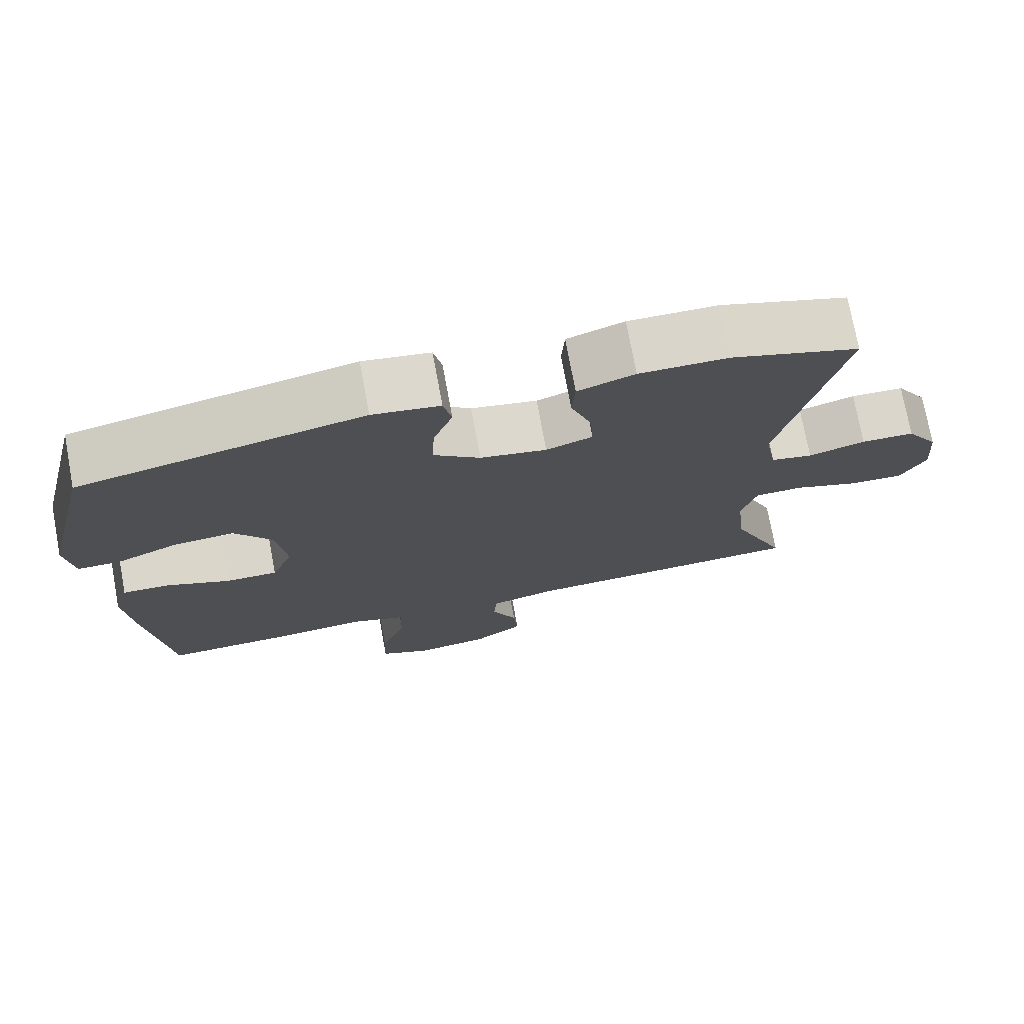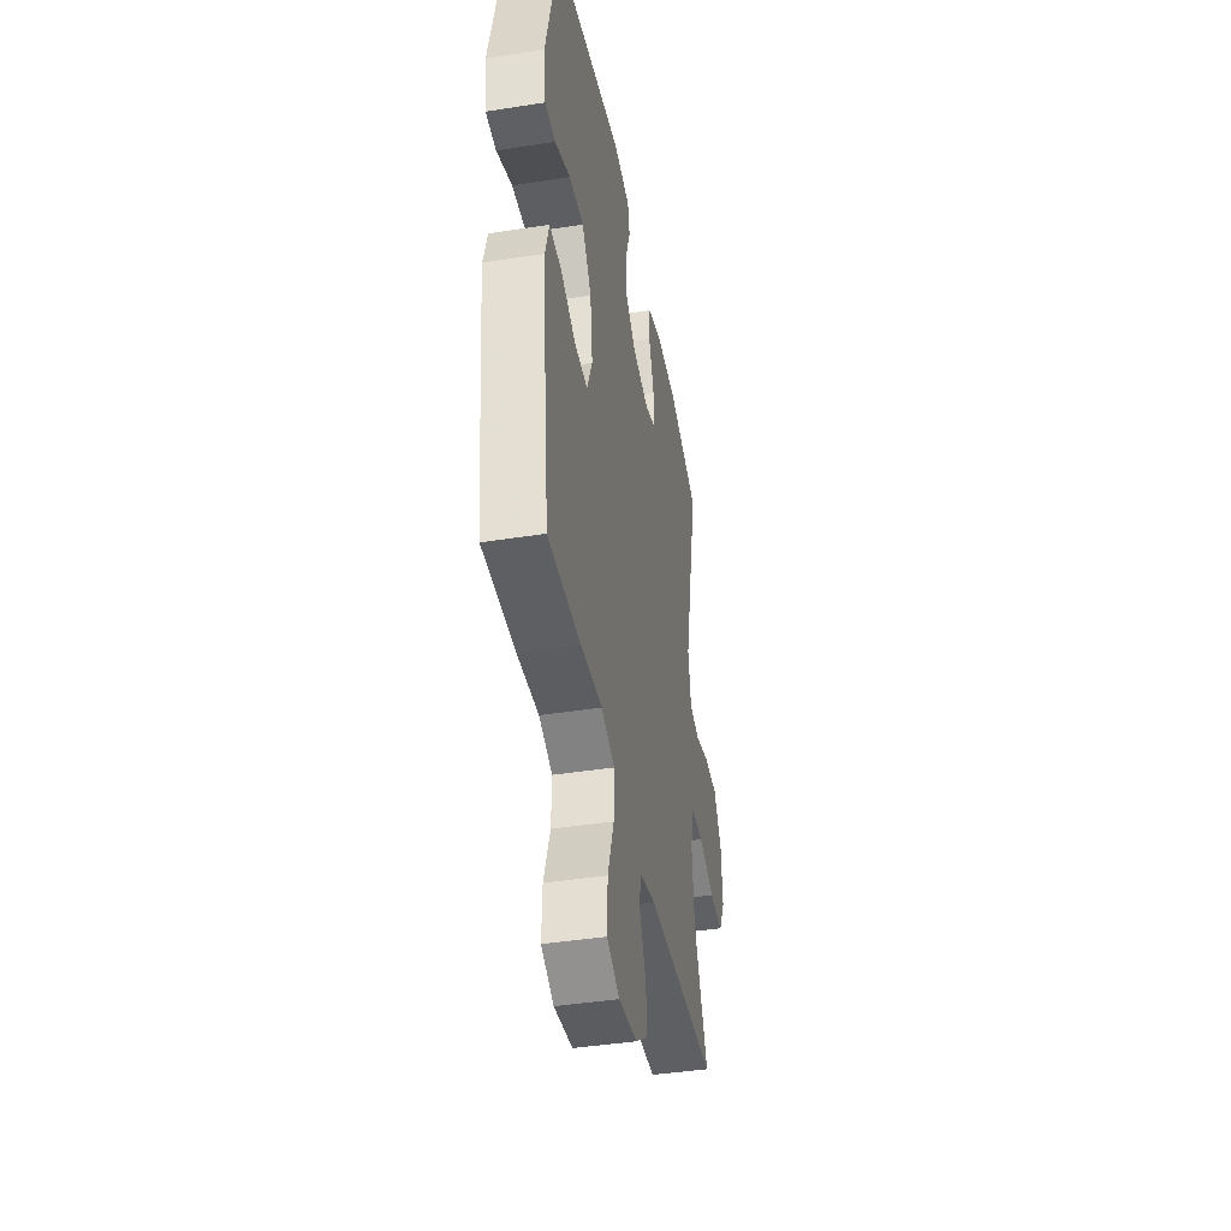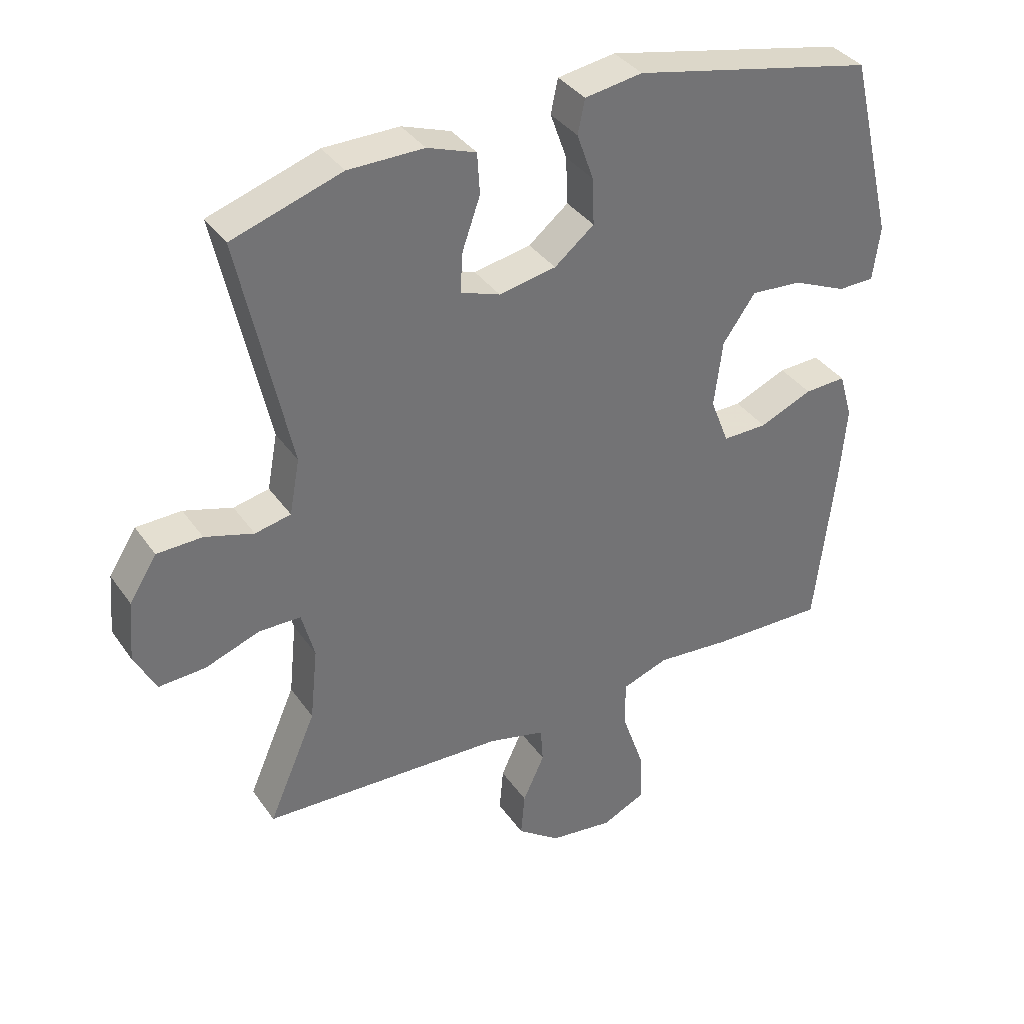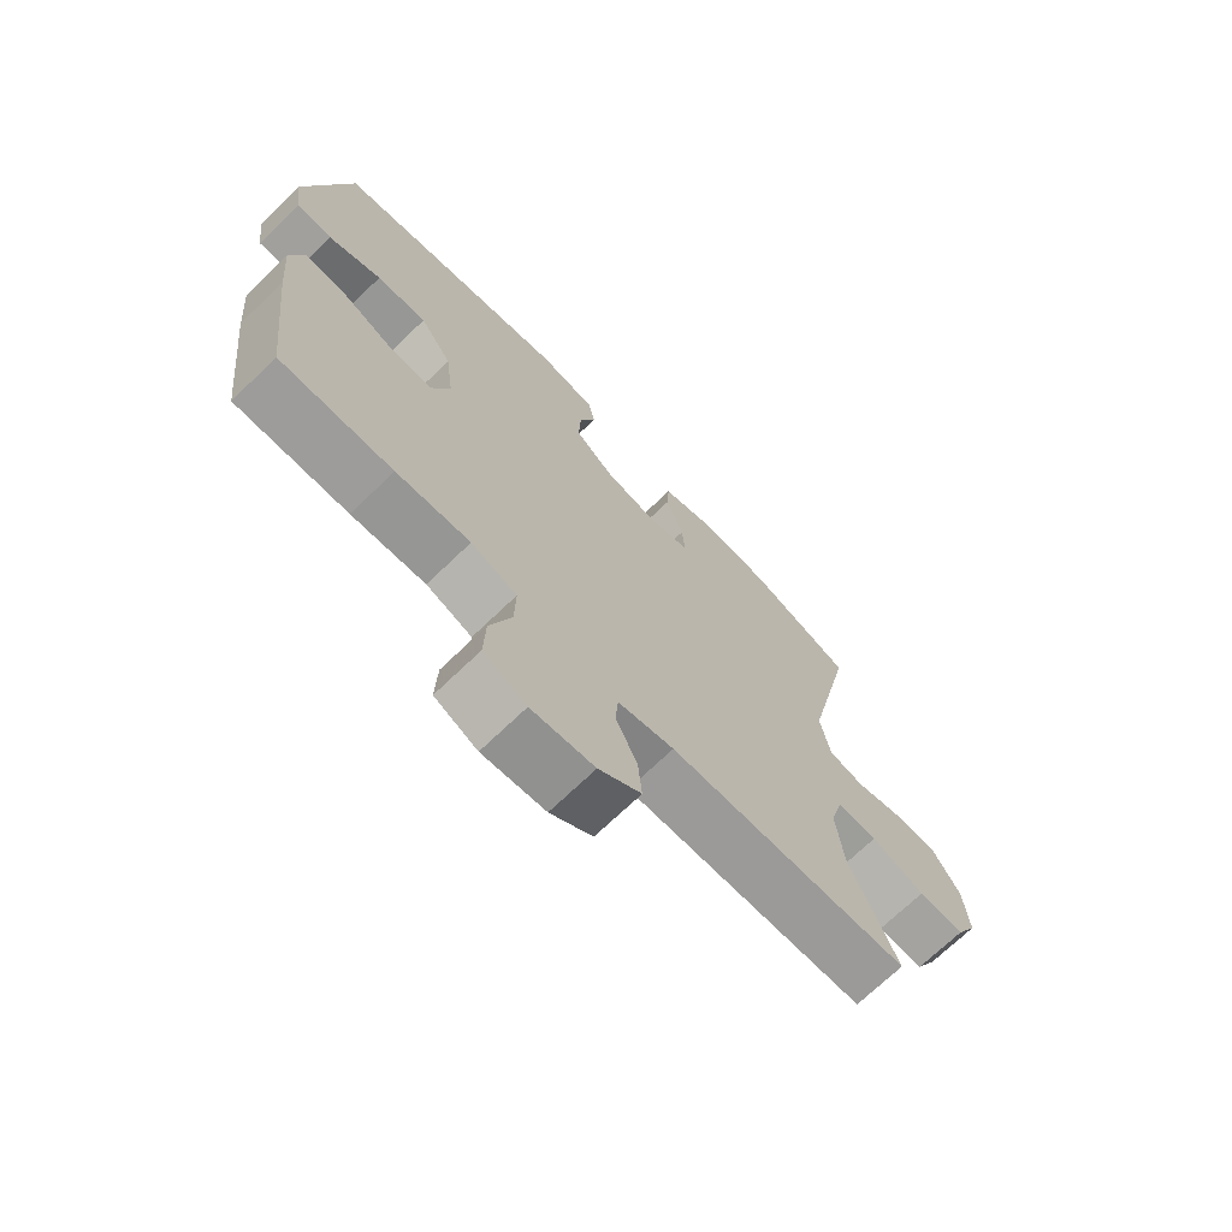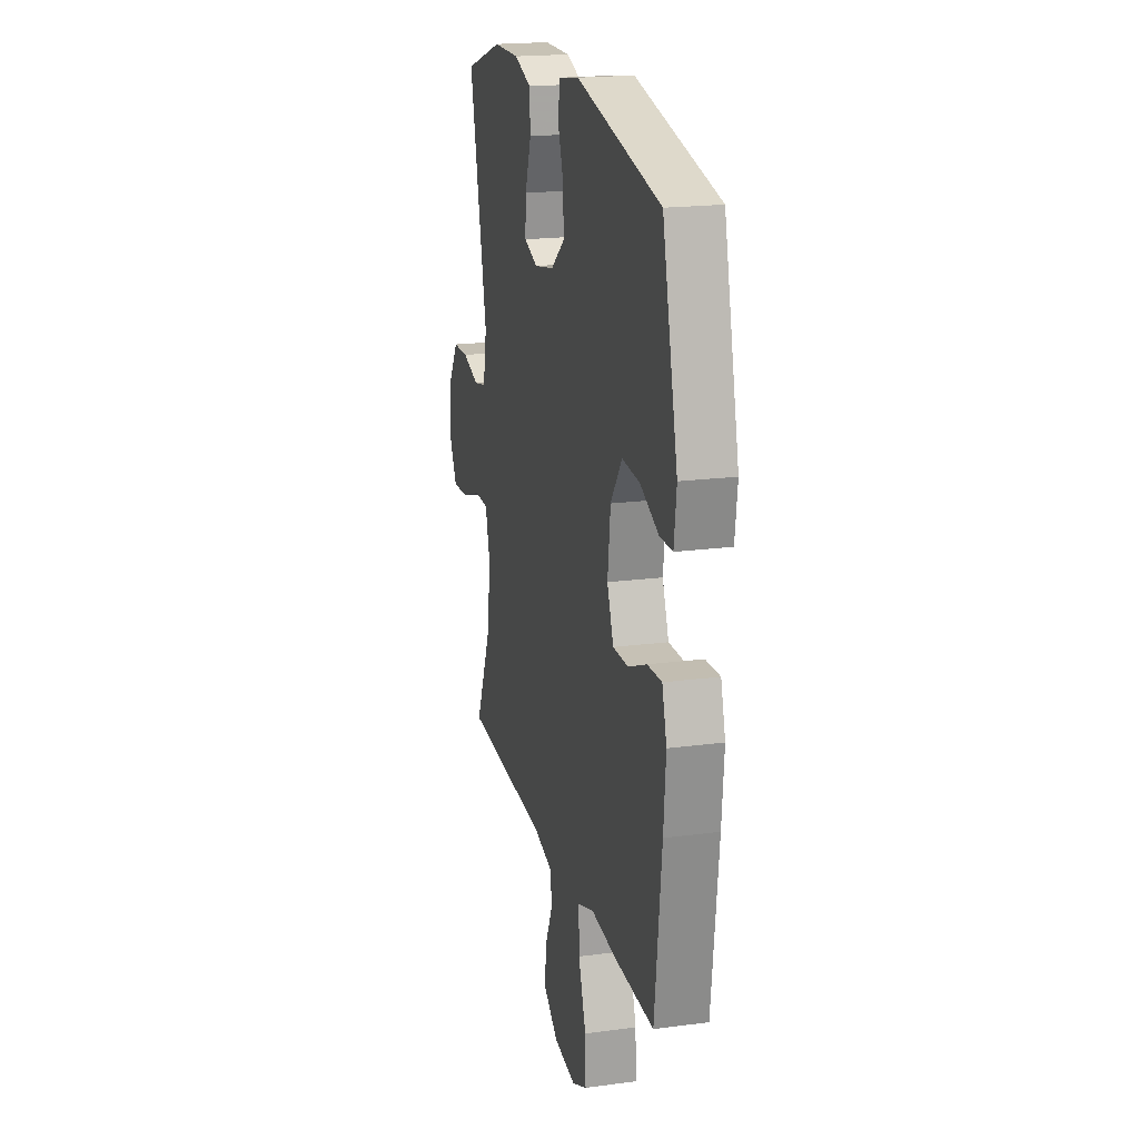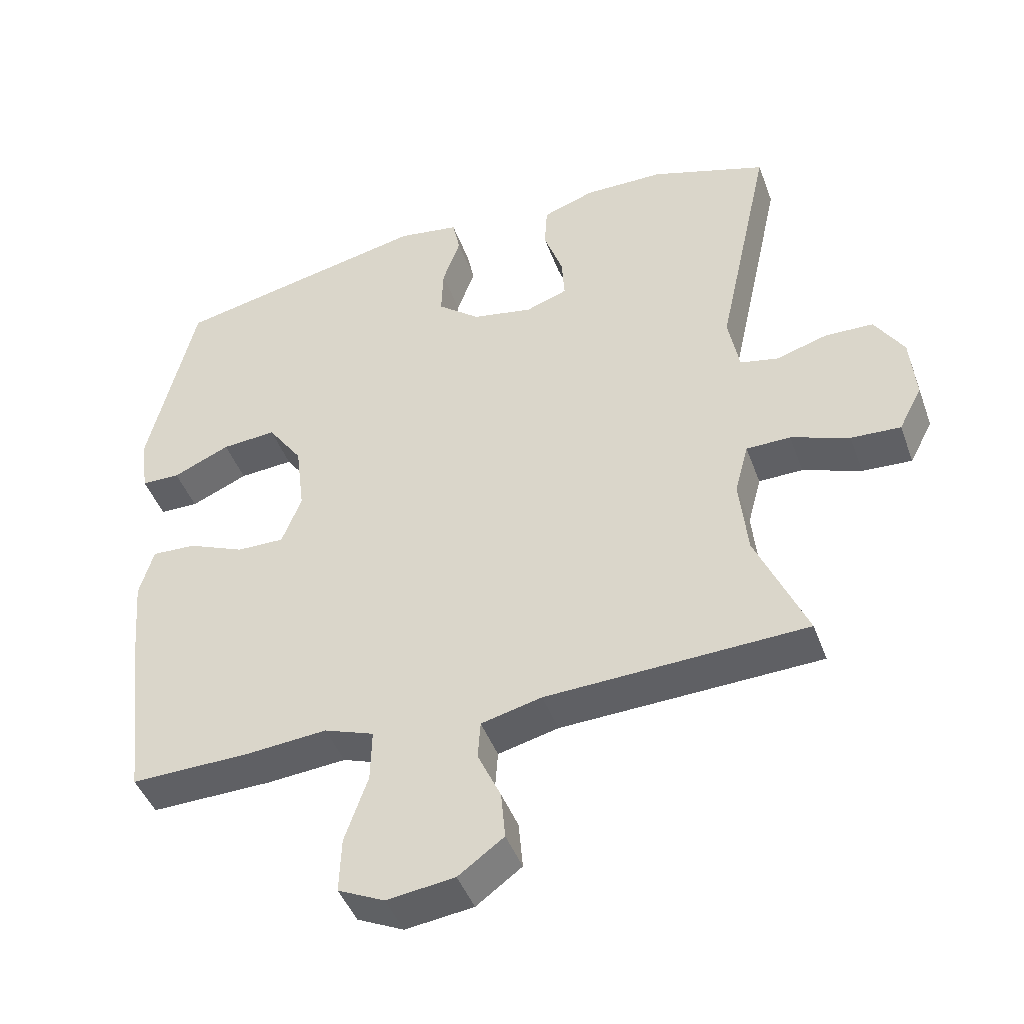
<metadata>
{"format":"obj","ext":"obj","renderer":"f3d","projection":"perspective","resolution":1024,"background":"white","views":[{"elev":74.6,"azim":169.5,"up":"+Z"},{"elev":-42.0,"azim":100.7,"up":"+Z"},{"elev":36.4,"azim":-30.4,"up":"+Z"},{"elev":-70.9,"azim":133.9,"up":"+Z"},{"elev":19.5,"azim":76.1,"up":"+Z"},{"elev":-44.6,"azim":-160.5,"up":"+Z"}]}
</metadata>
<code>
v -0.5 0.07 0.5
v -0.329 0.07 0.556
v -0.211 0.07 0.557
v -0.135 0.07 0.53
v -0.131 0.07 0.466
v -0.159 0.07 0.386
v -0.163 0.07 0.323
v -0.101 0.07 0.301
v -0.012 0.07 0.318
v 0.05 0.07 0.368
v 0.047 0.07 0.441
v 0.021 0.07 0.514
v 0.032 0.07 0.567
v 0.122 0.07 0.581
v 0.5 0.07 0.5
v 0.569 0.07 0.212
v 0.558 0.07 0.127
v 0.501 0.07 0.126
v 0.417 0.07 0.163
v 0.337 0.07 0.169
v 0.286 0.07 0.097
v 0.273 0.07 -0.008
v 0.302 0.07 -0.082
v 0.372 0.07 -0.081
v 0.455 0.07 -0.046
v 0.52 0.07 -0.043
v 0.541 0.07 -0.116
v 0.531 0.07 -0.233
v 0.5 0.07 -0.5
v 0.322 0.07 -0.496
v 0.205 0.07 -0.486
v 0.132 0.07 -0.512
v 0.134 0.07 -0.589
v 0.168 0.07 -0.687
v 0.171 0.07 -0.768
v 0.103 0.07 -0.8
v 0.003 0.07 -0.787
v -0.064 0.07 -0.738
v -0.058 0.07 -0.668
v -0.024 0.07 -0.594
v -0.028 0.07 -0.538
v -0.117 0.07 -0.516
v -0.5 0.07 -0.5
v -0.425 0.07 -0.327
v -0.413 0.07 -0.211
v -0.433 0.07 -0.136
v -0.498 0.07 -0.135
v -0.584 0.07 -0.166
v -0.657 0.07 -0.17
v -0.691 0.07 -0.105
v -0.683 0.07 -0.01
v -0.64 0.07 0.058
v -0.569 0.07 0.06
v -0.493 0.07 0.037
v -0.437 0.07 0.049
v -0.421 0.07 0.136
v -0.5 0 0.5
v -0.329 0 0.556
v -0.211 0 0.557
v -0.135 0 0.53
v -0.131 0 0.466
v -0.159 0 0.386
v -0.163 0 0.323
v -0.101 0 0.301
v -0.012 0 0.318
v 0.05 0 0.368
v 0.047 0 0.441
v 0.021 0 0.514
v 0.032 0 0.567
v 0.122 0 0.581
v 0.5 0 0.5
v 0.569 0 0.212
v 0.558 0 0.127
v 0.501 0 0.126
v 0.417 0 0.163
v 0.337 0 0.169
v 0.286 0 0.097
v 0.273 0 -0.008
v 0.302 0 -0.082
v 0.372 0 -0.081
v 0.455 0 -0.046
v 0.52 0 -0.043
v 0.541 0 -0.116
v 0.531 0 -0.233
v 0.5 0 -0.5
v 0.322 0 -0.496
v 0.205 0 -0.486
v 0.132 0 -0.512
v 0.134 0 -0.589
v 0.168 0 -0.687
v 0.171 0 -0.768
v 0.103 0 -0.8
v 0.003 0 -0.787
v -0.064 0 -0.738
v -0.058 0 -0.668
v -0.024 0 -0.594
v -0.028 0 -0.538
v -0.117 0 -0.516
v -0.5 0 -0.5
v -0.425 0 -0.327
v -0.413 0 -0.211
v -0.433 0 -0.136
v -0.498 0 -0.135
v -0.584 0 -0.166
v -0.657 0 -0.17
v -0.691 0 -0.105
v -0.683 0 -0.01
v -0.64 0 0.058
v -0.569 0 0.06
v -0.493 0 0.037
v -0.437 0 0.049
v -0.421 0 0.136
f 52 53 54
f 51 52 54
f 50 51 54
f 49 50 54
f 48 49 54
f 47 48 54
f 46 47 54 55
f 45 46 55 56
f 42 43 44
f 41 42 44 45
f 38 39 40
f 37 38 40
f 36 37 40
f 35 36 40
f 34 35 40
f 33 34 40
f 32 33 40 41
f 41 45 56
f 32 41 56
f 31 32 56
f 29 30 31
f 28 29 31
f 27 28 31
f 26 27 31
f 25 26 31
f 24 25 31
f 17 18 19
f 16 17 19
f 15 16 19
f 14 15 19
f 13 14 19
f 12 13 19
f 11 12 19
f 10 11 19 20
f 9 10 20 21
f 4 5 6
f 3 4 6
f 2 3 6
f 1 2 6
f 56 1 6
f 56 6 7
f 31 56 7 8
f 23 24 31
f 31 8 9
f 23 31 9
f 22 23 9
f 9 21 22
f 110 109 108
f 110 108 107
f 110 107 106
f 110 106 105
f 110 105 104
f 110 104 103
f 111 110 103 102
f 112 111 102 101
f 100 99 98
f 101 100 98 97
f 96 95 94
f 96 94 93
f 96 93 92
f 96 92 91
f 96 91 90
f 96 90 89
f 97 96 89 88
f 112 101 97
f 112 97 88
f 112 88 87
f 87 86 85
f 87 85 84
f 87 84 83
f 87 83 82
f 87 82 81
f 87 81 80
f 75 74 73
f 75 73 72
f 75 72 71
f 75 71 70
f 75 70 69
f 75 69 68
f 75 68 67
f 76 75 67 66
f 77 76 66 65
f 62 61 60
f 62 60 59
f 62 59 58
f 62 58 57
f 62 57 112
f 63 62 112
f 64 63 112 87
f 87 80 79
f 65 64 87
f 65 87 79
f 65 79 78
f 78 77 65
f 1 57 58 2
f 2 58 59 3
f 3 59 60 4
f 4 60 61 5
f 5 61 62 6
f 6 62 63 7
f 7 63 64 8
f 8 64 65 9
f 9 65 66 10
f 10 66 67 11
f 11 67 68 12
f 12 68 69 13
f 13 69 70 14
f 14 70 71 15
f 15 71 72 16
f 16 72 73 17
f 17 73 74 18
f 18 74 75 19
f 19 75 76 20
f 20 76 77 21
f 21 77 78 22
f 22 78 79 23
f 23 79 80 24
f 24 80 81 25
f 25 81 82 26
f 26 82 83 27
f 27 83 84 28
f 28 84 85 29
f 29 85 86 30
f 30 86 87 31
f 31 87 88 32
f 32 88 89 33
f 33 89 90 34
f 34 90 91 35
f 35 91 92 36
f 36 92 93 37
f 37 93 94 38
f 38 94 95 39
f 39 95 96 40
f 40 96 97 41
f 41 97 98 42
f 42 98 99 43
f 43 99 100 44
f 44 100 101 45
f 45 101 102 46
f 46 102 103 47
f 47 103 104 48
f 48 104 105 49
f 49 105 106 50
f 50 106 107 51
f 51 107 108 52
f 52 108 109 53
f 53 109 110 54
f 54 110 111 55
f 55 111 112 56
f 56 112 57 1

</code>
